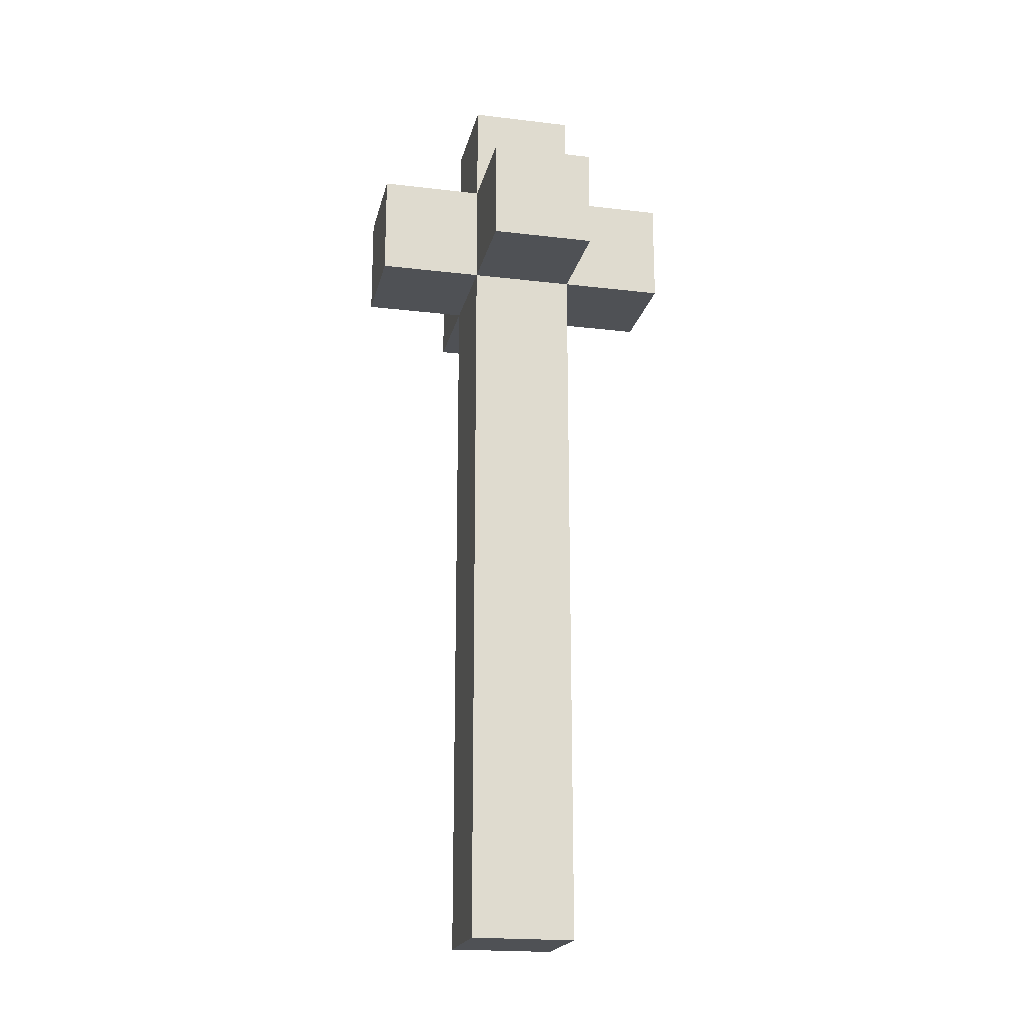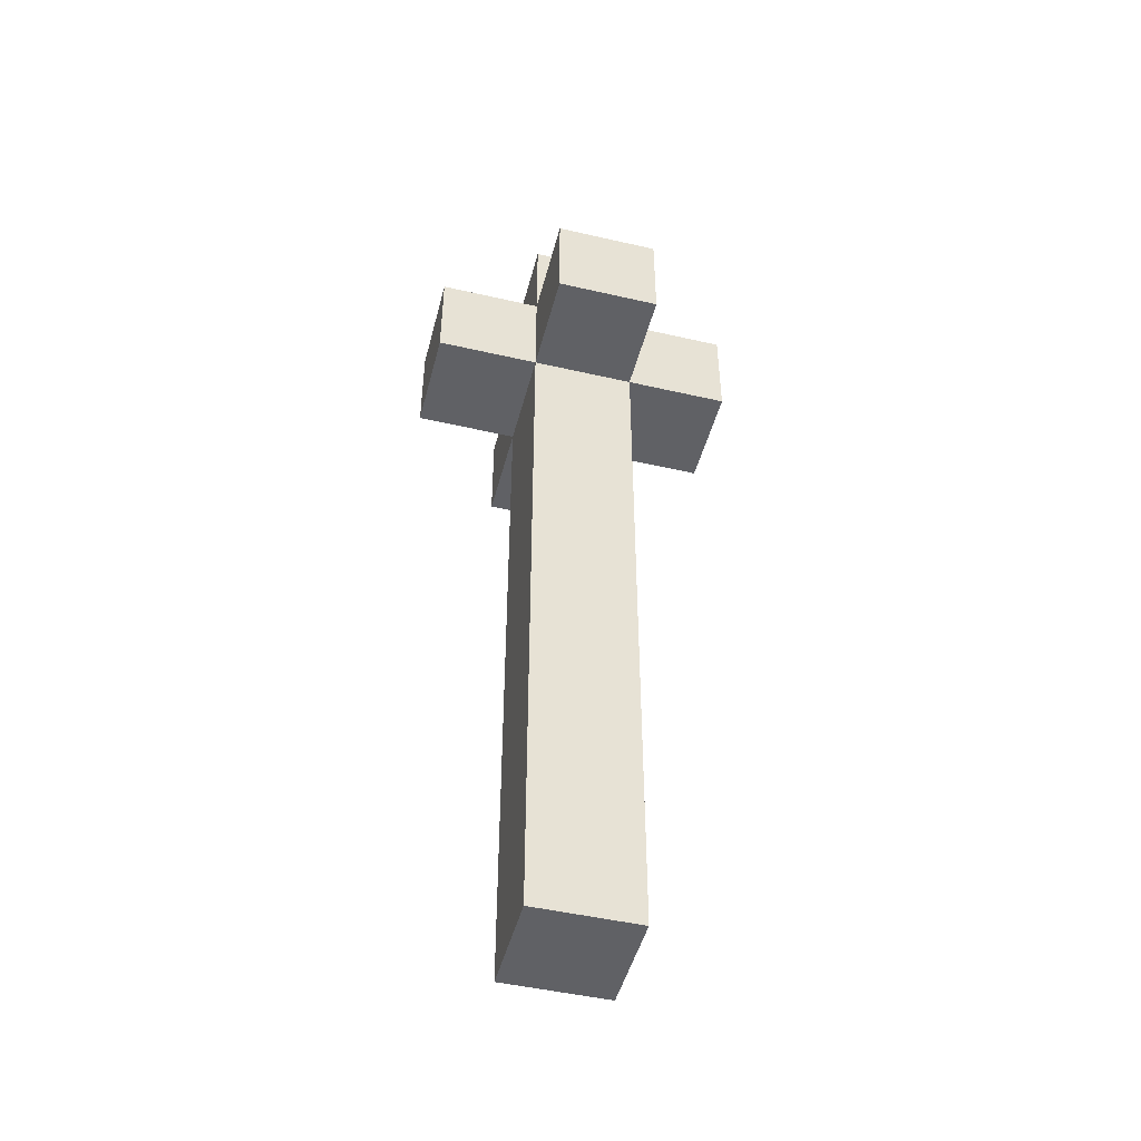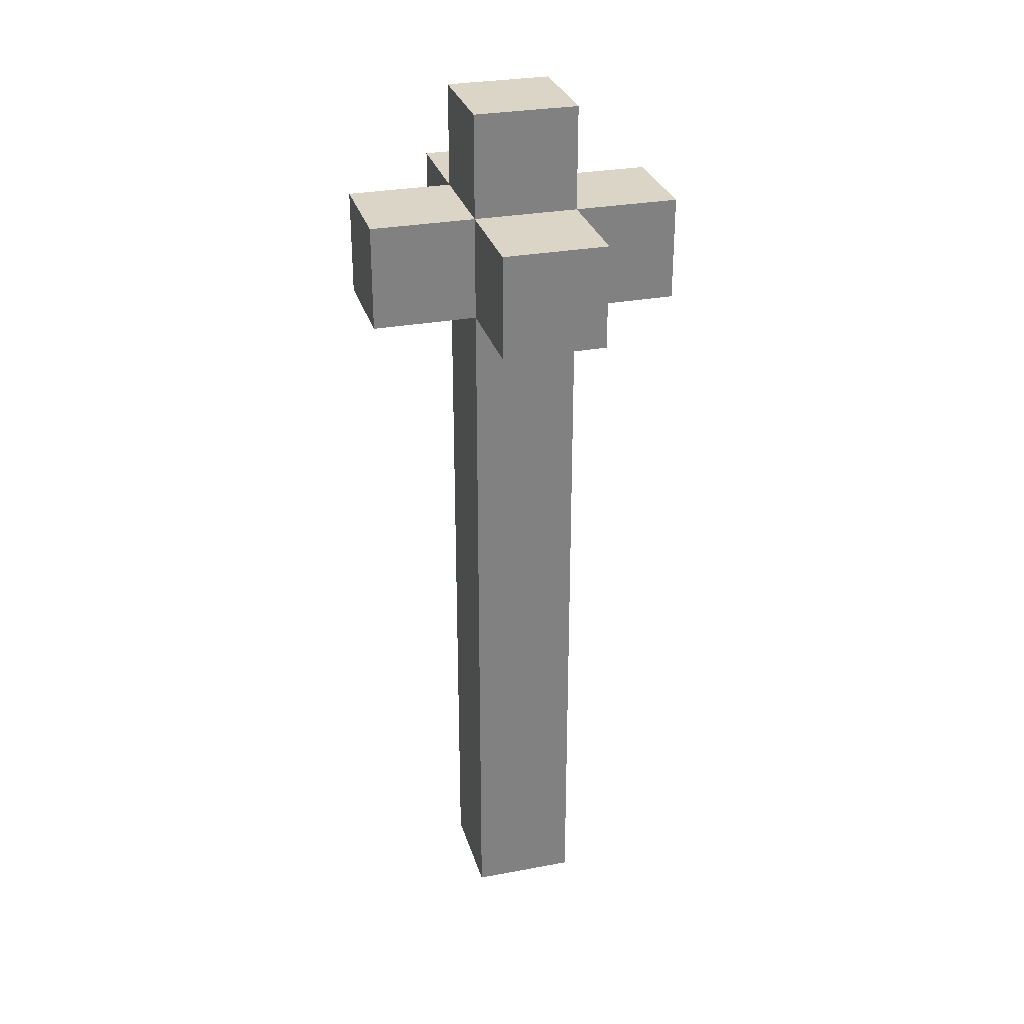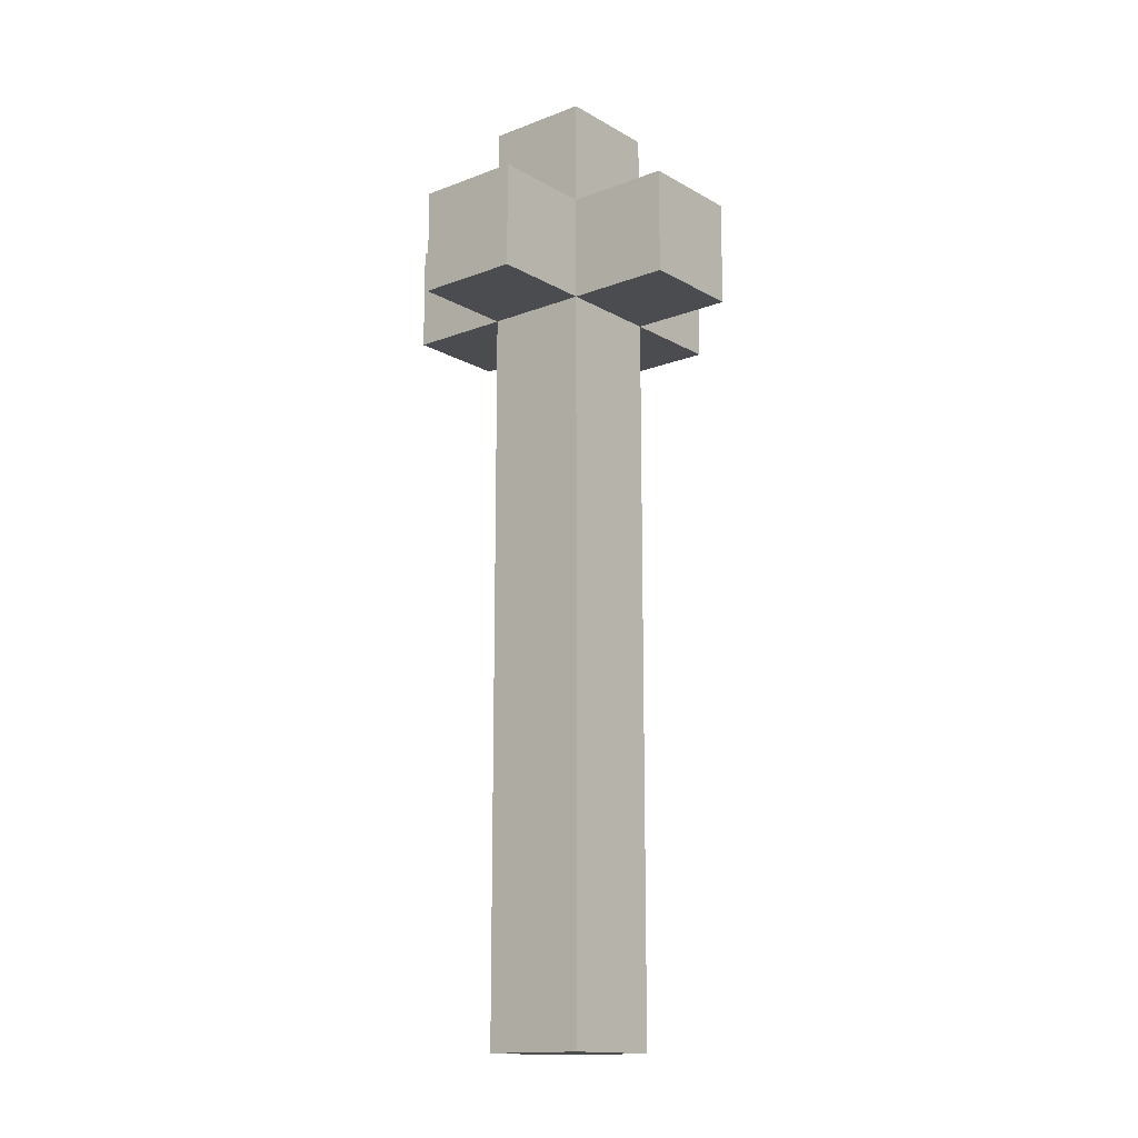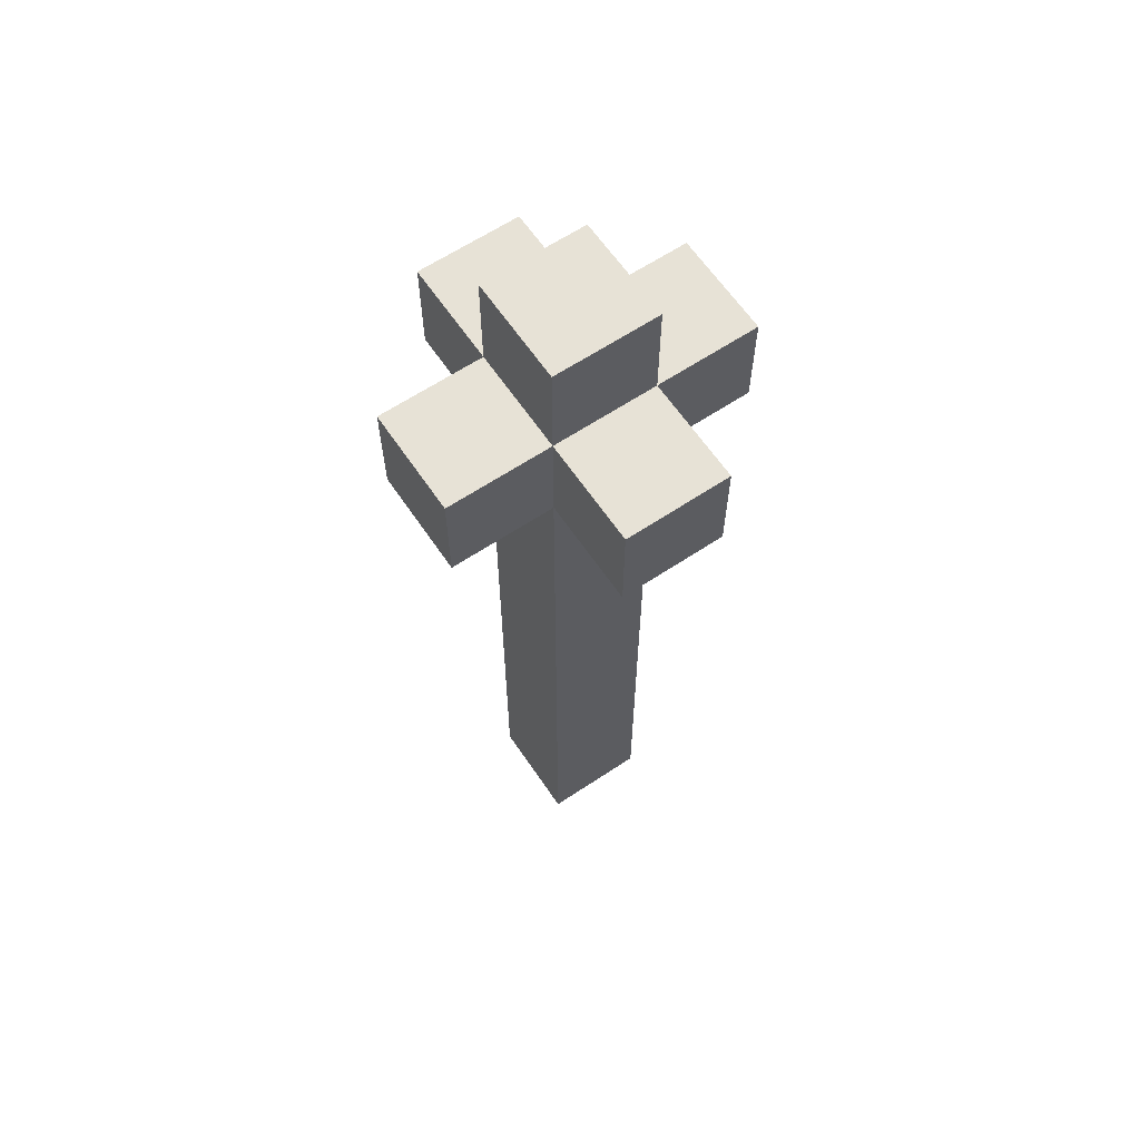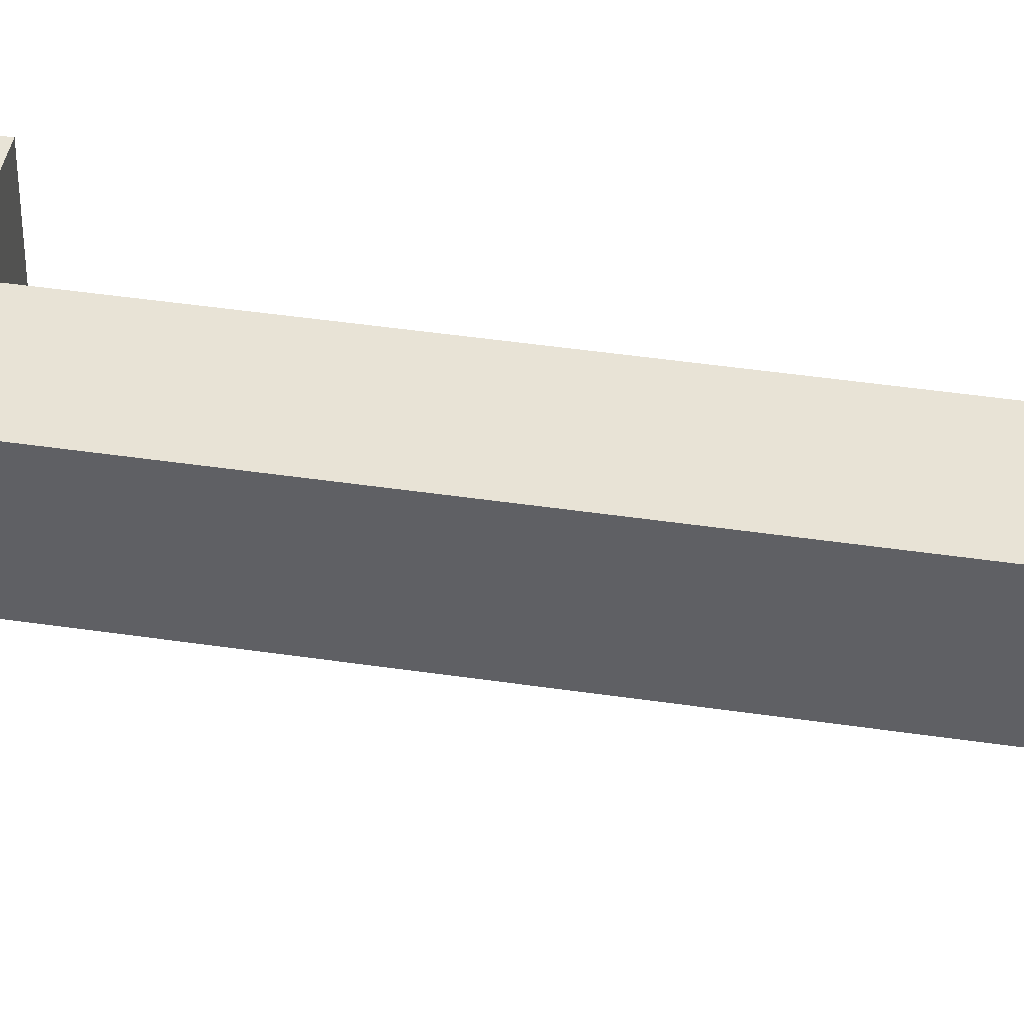
<metadata>
{"format":"obj","ext":"obj","renderer":"f3d","projection":"perspective","resolution":1024,"background":"white","views":[{"elev":-20.0,"azim":-12.4,"up":"+Z"},{"elev":-47.8,"azim":75.5,"up":"+Z"},{"elev":29.5,"azim":164.6,"up":"+Z"},{"elev":-14.8,"azim":-140.5,"up":"+Z"},{"elev":63.0,"azim":146.0,"up":"+Z"},{"elev":41.6,"azim":100.3,"up":"+Y"}]}
</metadata>
<code>
v -1.5 1 3.5
v -1.5 1 2.5
v -1.5 2 3.5
v -1.5 2 2.5
v -0.5 0 3.5
v -0.5 0 2.5
v -0.5 1 4.5
v -0.5 1 3.5
v -0.5 1 2.5
v -0.5 1 -4.5
v -0.5 2 4.5
v -0.5 2 3.5
v -0.5 2 2.5
v -0.5 2 -4.5
v -0.5 3 3.5
v -0.5 3 2.5
v 0.5 0 3.5
v 0.5 0 2.5
v 0.5 1 4.5
v 0.5 1 3.5
v 0.5 1 2.5
v 0.5 1 -4.5
v 0.5 2 4.5
v 0.5 2 3.5
v 0.5 2 2.5
v 0.5 2 -4.5
v 0.5 3 3.5
v 0.5 3 2.5
v 1.5 1 3.5
v 1.5 1 2.5
v 1.5 2 3.5
v 1.5 2 2.5
v -0.5 1 4.5
v -0.5 2 4.5
v 0.5 1 4.5
v 0.5 2 4.5
v -1.5 1 3.5
v -1.5 2 3.5
v -0.5 0 3.5
v -0.5 1 3.5
v -0.5 2 3.5
v -0.5 3 3.5
v 0.5 0 3.5
v 0.5 1 3.5
v 0.5 2 3.5
v 0.5 3 3.5
v 1.5 1 3.5
v 1.5 2 3.5
v -1.5 1 2.5
v -1.5 2 2.5
v -0.5 0 2.5
v -0.5 1 2.5
v -0.5 2 2.5
v -0.5 3 2.5
v 0.5 0 2.5
v 0.5 1 2.5
v 0.5 2 2.5
v 0.5 3 2.5
v 1.5 1 2.5
v 1.5 2 2.5
v -0.5 1 -4.5
v -0.5 2 -4.5
v 0.5 1 -4.5
v 0.5 2 -4.5
v -0.5 0 3.5
v 0.5 0 3.5
v -0.5 0 2.5
v 0.5 0 2.5
v -0.5 1 4.5
v 0.5 1 4.5
v -1.5 1 3.5
v -0.5 1 3.5
v 0.5 1 3.5
v 1.5 1 3.5
v -1.5 1 2.5
v -0.5 1 2.5
v 0.5 1 2.5
v 1.5 1 2.5
v -0.5 1 -4.5
v 0.5 1 -4.5
v -0.5 2 4.5
v 0.5 2 4.5
v -1.5 2 3.5
v -0.5 2 3.5
v 0.5 2 3.5
v 1.5 2 3.5
v -1.5 2 2.5
v -0.5 2 2.5
v 0.5 2 2.5
v 1.5 2 2.5
v -0.5 2 -4.5
v 0.5 2 -4.5
v -0.5 3 3.5
v 0.5 3 3.5
v -0.5 3 2.5
v 0.5 3 2.5
f 3 2 1
f 4 2 3
f 8 6 5
f 9 6 8
f 11 8 7
f 12 8 11
f 13 10 9
f 14 10 13
f 15 13 12
f 16 13 15
f 17 18 20
f 20 18 21
f 19 20 23
f 23 20 24
f 21 22 25
f 25 22 26
f 24 25 27
f 27 25 28
f 29 30 31
f 31 30 32
f 35 34 33
f 36 34 35
f 40 38 37
f 41 38 40
f 43 40 39
f 44 40 43
f 45 42 41
f 46 42 45
f 47 45 44
f 48 45 47
f 49 50 52
f 52 50 53
f 51 52 55
f 55 52 56
f 53 54 57
f 57 54 58
f 56 57 59
f 59 57 60
f 61 62 63
f 63 62 64
f 67 66 65
f 68 66 67
f 72 70 69
f 73 70 72
f 75 72 71
f 76 72 75
f 77 74 73
f 78 74 77
f 79 77 76
f 80 77 79
f 81 82 84
f 84 82 85
f 83 84 87
f 87 84 88
f 85 86 89
f 89 86 90
f 88 89 91
f 91 89 92
f 93 94 95
f 95 94 96

</code>
